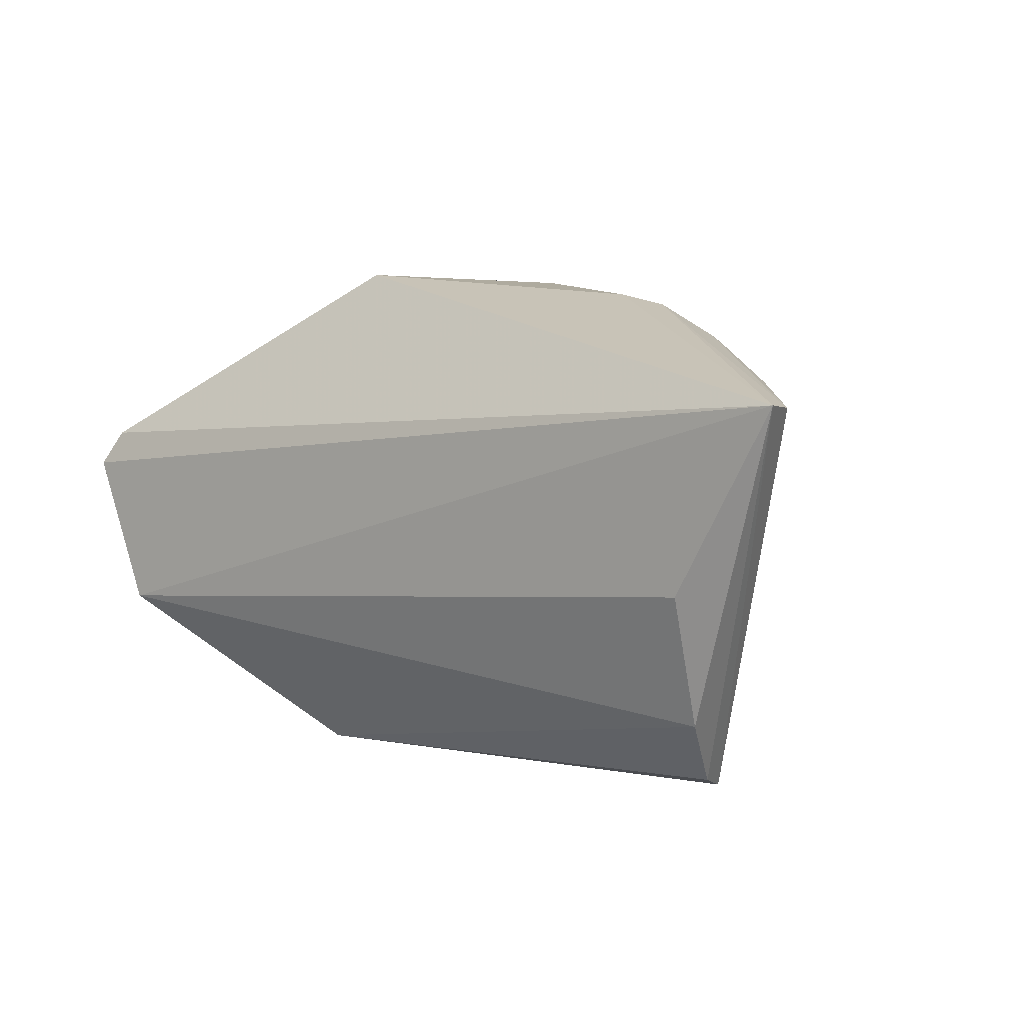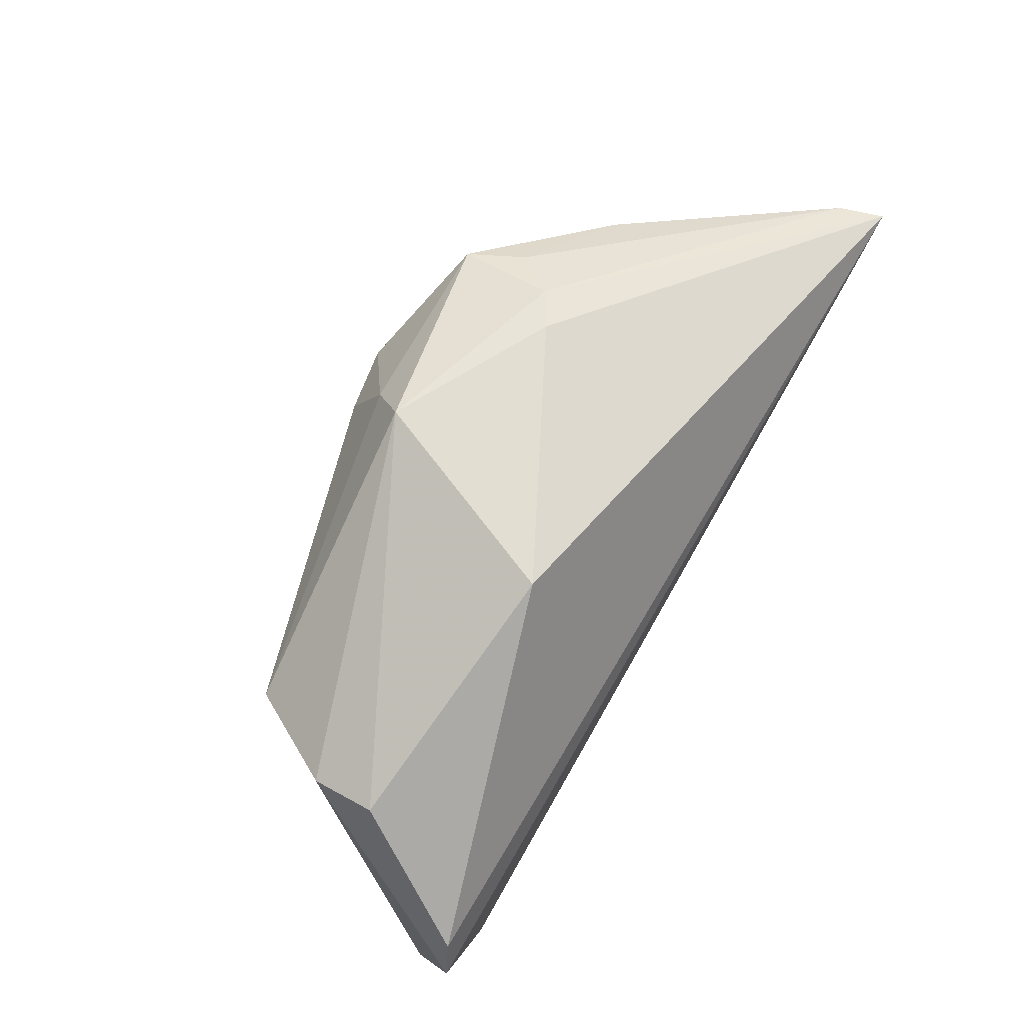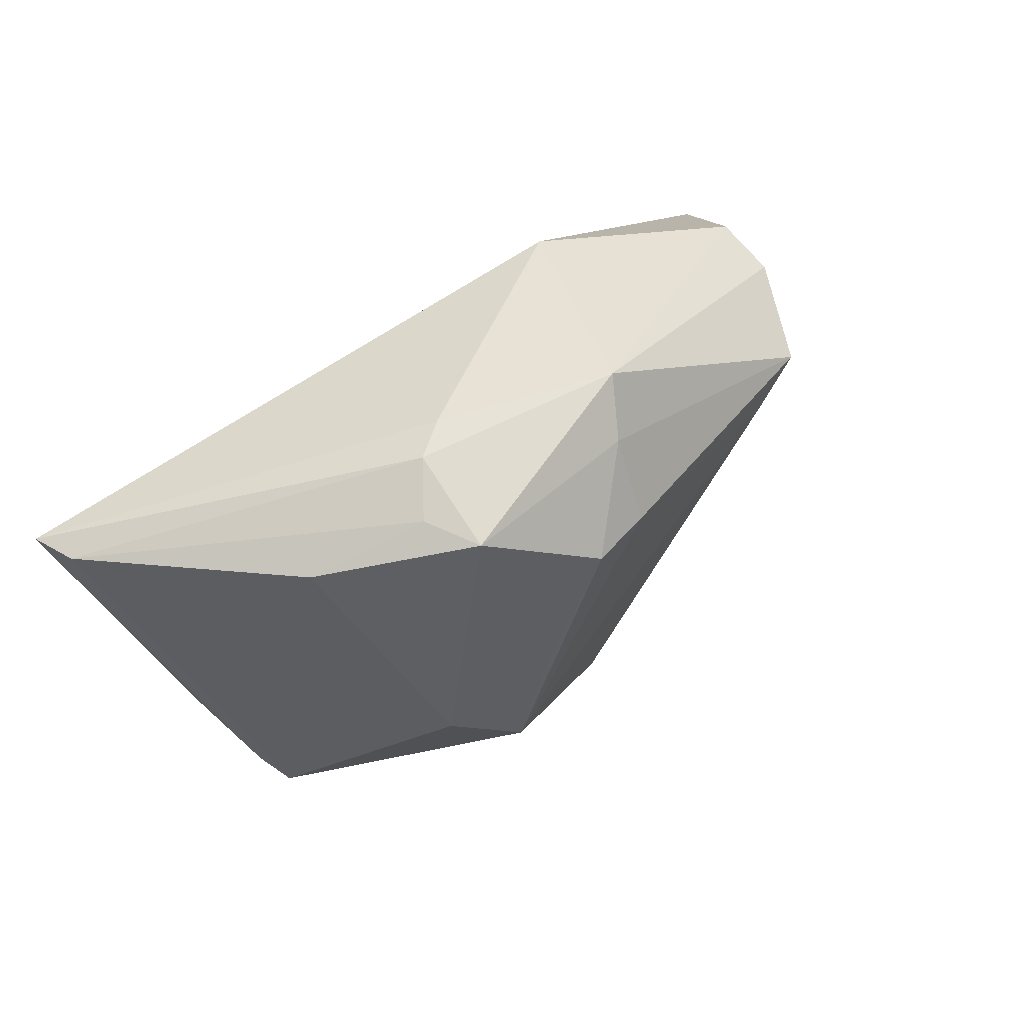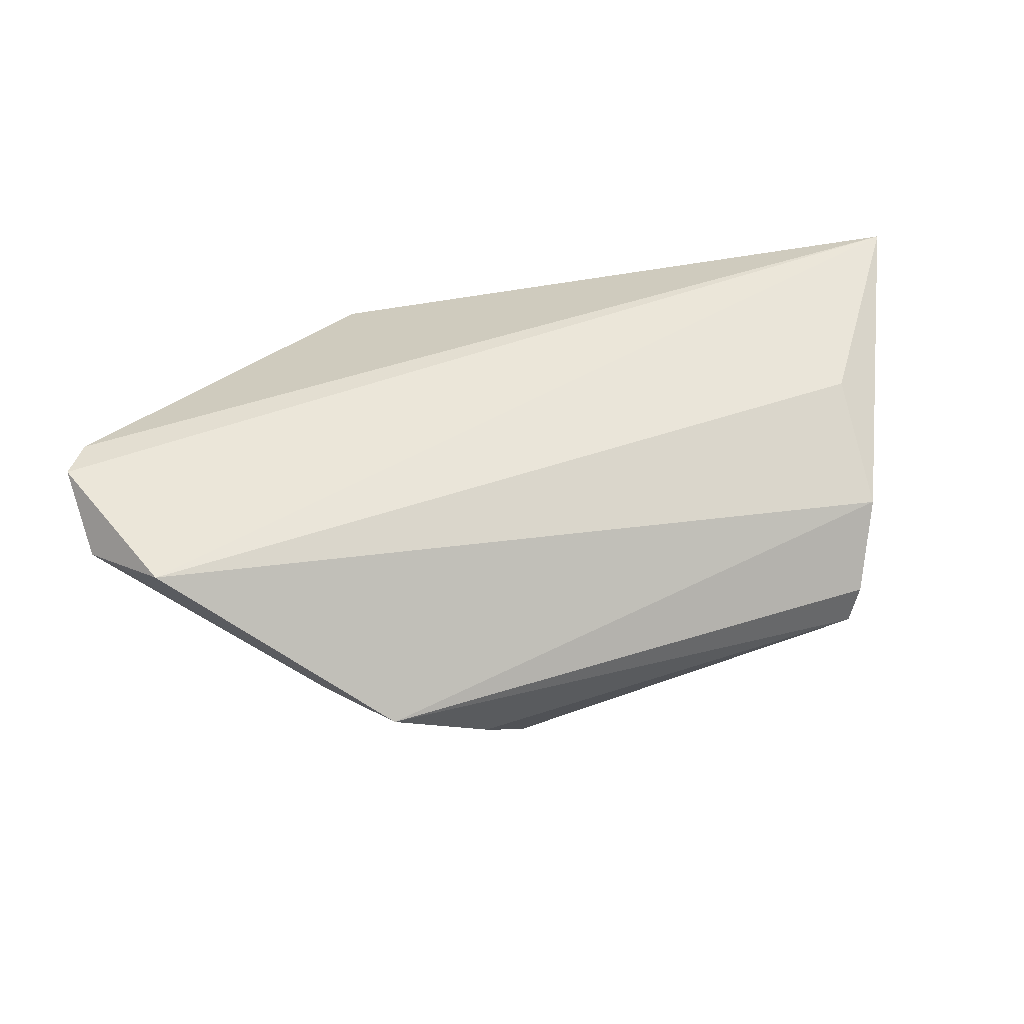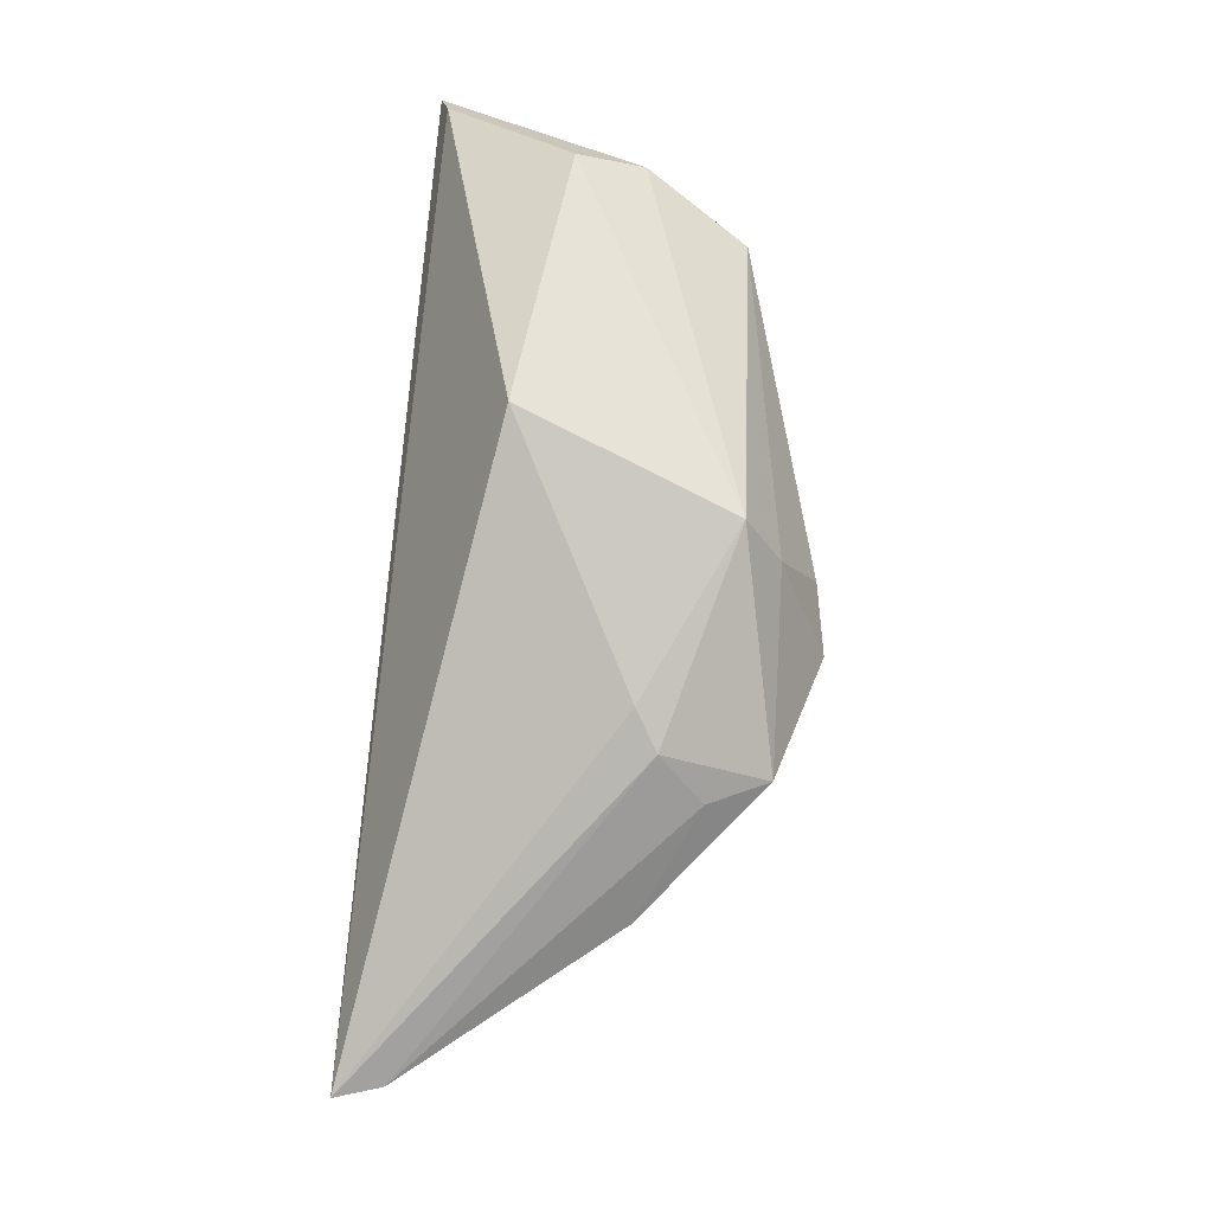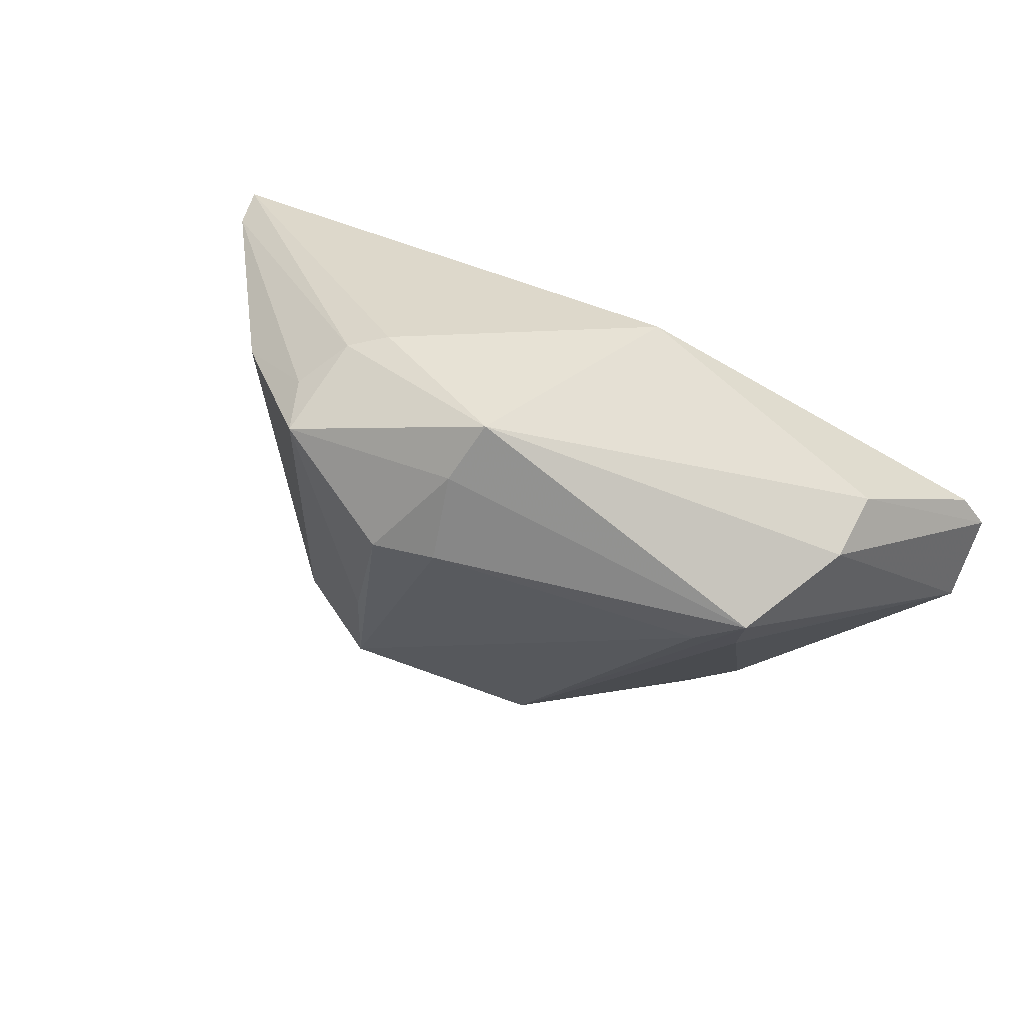
<metadata>
{"format":"obj","ext":"obj","renderer":"f3d","projection":"perspective","resolution":1024,"background":"white","views":[{"elev":3.0,"azim":40.2,"up":"+Y"},{"elev":73.8,"azim":-59.6,"up":"+Y"},{"elev":45.2,"azim":139.3,"up":"+Y"},{"elev":55.9,"azim":-16.4,"up":"+Z"},{"elev":79.3,"azim":94.8,"up":"+Y"},{"elev":49.0,"azim":-150.4,"up":"+Y"}]}
</metadata>
<code>
v -0.02394 -0.03095 0.008368
v 0.05353 0.01361 0.01793
v -0.03816 0.01322 -0.01211
v -0.001464 0.02433 -0.01755
v 0.05513 0.01388 0.02325
v -0.01228 -0.03046 -0.0007933
v -0.05252 0.01017 0.02203
v 0.006022 0.01383 -0.02325
v 0.01932 0.0267 -0.006671
v -0.03643 0.006776 -0.009964
v 0.03726 -0.02958 0.008883
v -0.04755 -0.01219 0.02325
v 0.0226 -0.01249 -0.01445
v -0.004067 0.03065 -0.01337
v 0.04079 -0.02206 0.01652
v -0.03213 0.008267 -0.0128
v -0.001673 0.01455 -0.02189
v -0.04438 0.01811 -0.0005525
v -0.006795 -0.02741 -0.009276
v -0.01395 0.03095 0.0109
v -0.05513 0.005991 0.02325
v -0.04877 0.001923 0.00804
v -0.0309 -0.02403 0.008395
v -0.04432 0.02057 0.007019
v 0.03542 0.01672 -0.005484
v 0.02045 0.02205 -0.01839
v 0.01356 -0.01823 -0.01758
v -0.05153 -0.006735 0.01866
v 0.02343 0.02285 -0.01176
v -0.05449 -0.00367 0.01866
v 0.01157 -0.004544 -0.01987
v 0.03577 -0.03095 0.00448
v 0.04176 -0.00707 0.02187
v 0.01497 0.028 -0.004046
f 33 15 5
f 12 1 15
f 15 33 12
f 12 5 21
f 12 33 5
f 9 26 14
f 13 26 25
f 25 32 13
f 21 5 7
f 5 20 7
f 15 1 11
f 1 32 11
f 5 15 11
f 11 32 5
f 31 26 13
f 6 32 1
f 1 19 6
f 6 19 32
f 26 9 29
f 29 25 26
f 14 20 34
f 34 9 14
f 34 20 5
f 5 9 34
f 32 25 2
f 5 32 2
f 25 29 2
f 2 9 5
f 2 29 9
f 27 31 13
f 13 32 27
f 32 19 27
f 14 3 18
f 30 12 21
f 21 18 30
f 30 18 3
f 26 31 8
f 31 27 8
f 24 7 20
f 24 20 14
f 14 18 24
f 21 7 24
f 24 18 21
f 12 30 28
f 23 19 1
f 23 28 30
f 1 12 23
f 12 28 23
f 4 3 14
f 14 26 4
f 26 8 4
f 17 8 27
f 3 4 17
f 17 4 8
f 10 23 30
f 10 3 19
f 19 23 10
f 3 17 16
f 16 17 27
f 19 3 16
f 16 27 19
f 22 30 3
f 3 10 22
f 22 10 30

</code>
